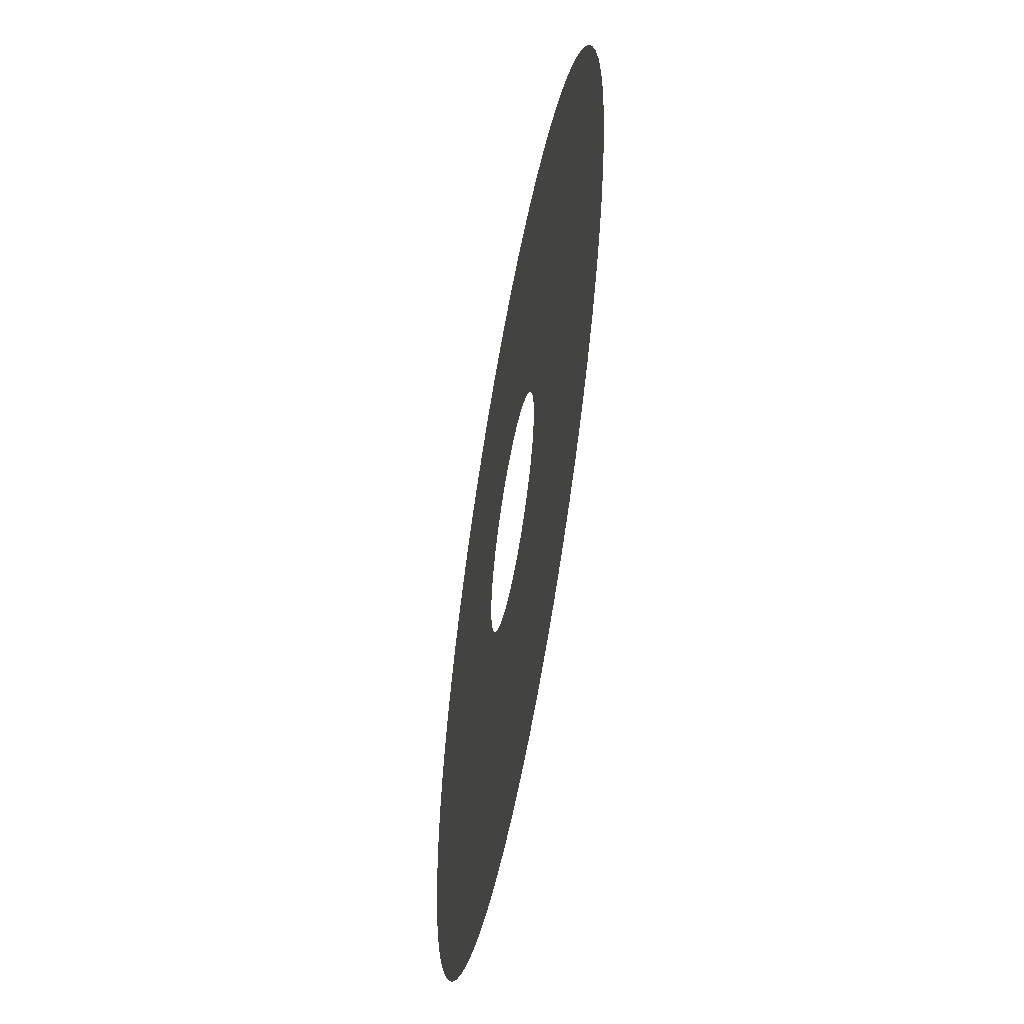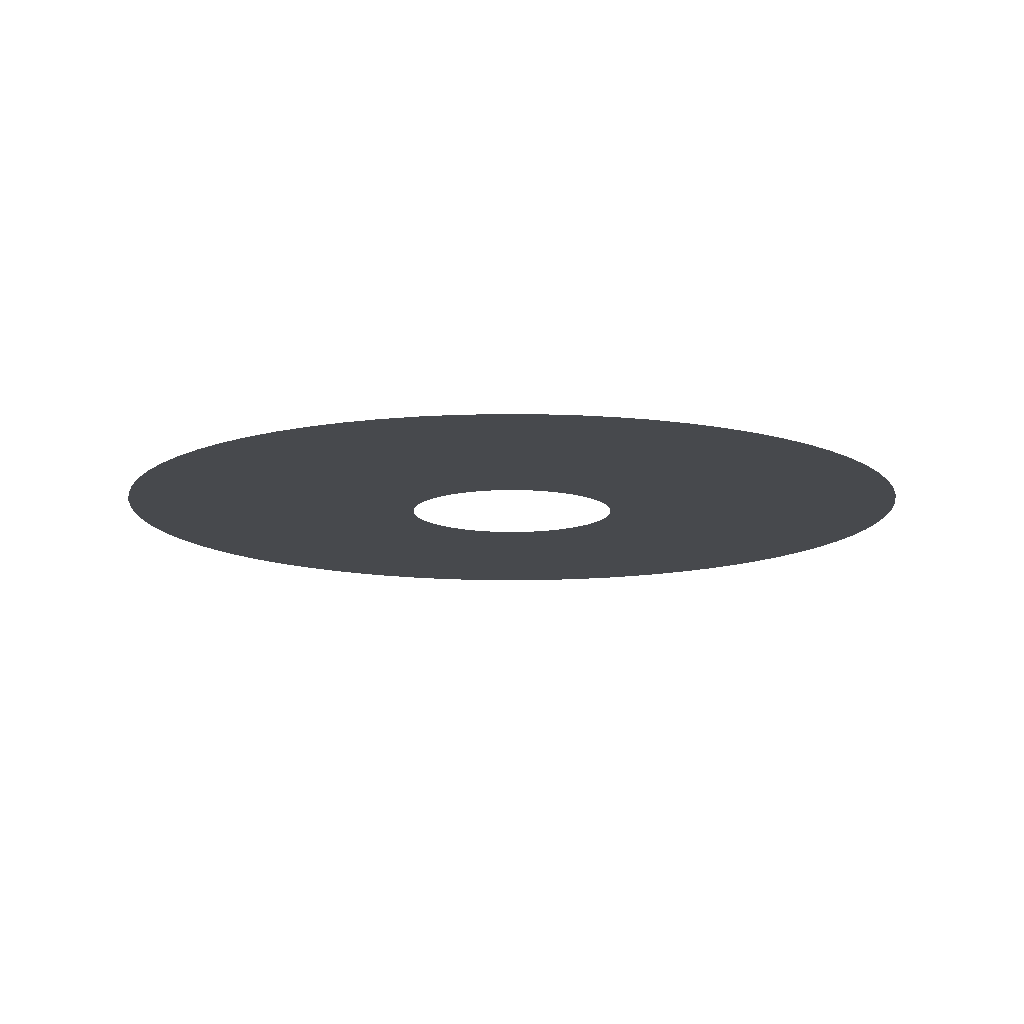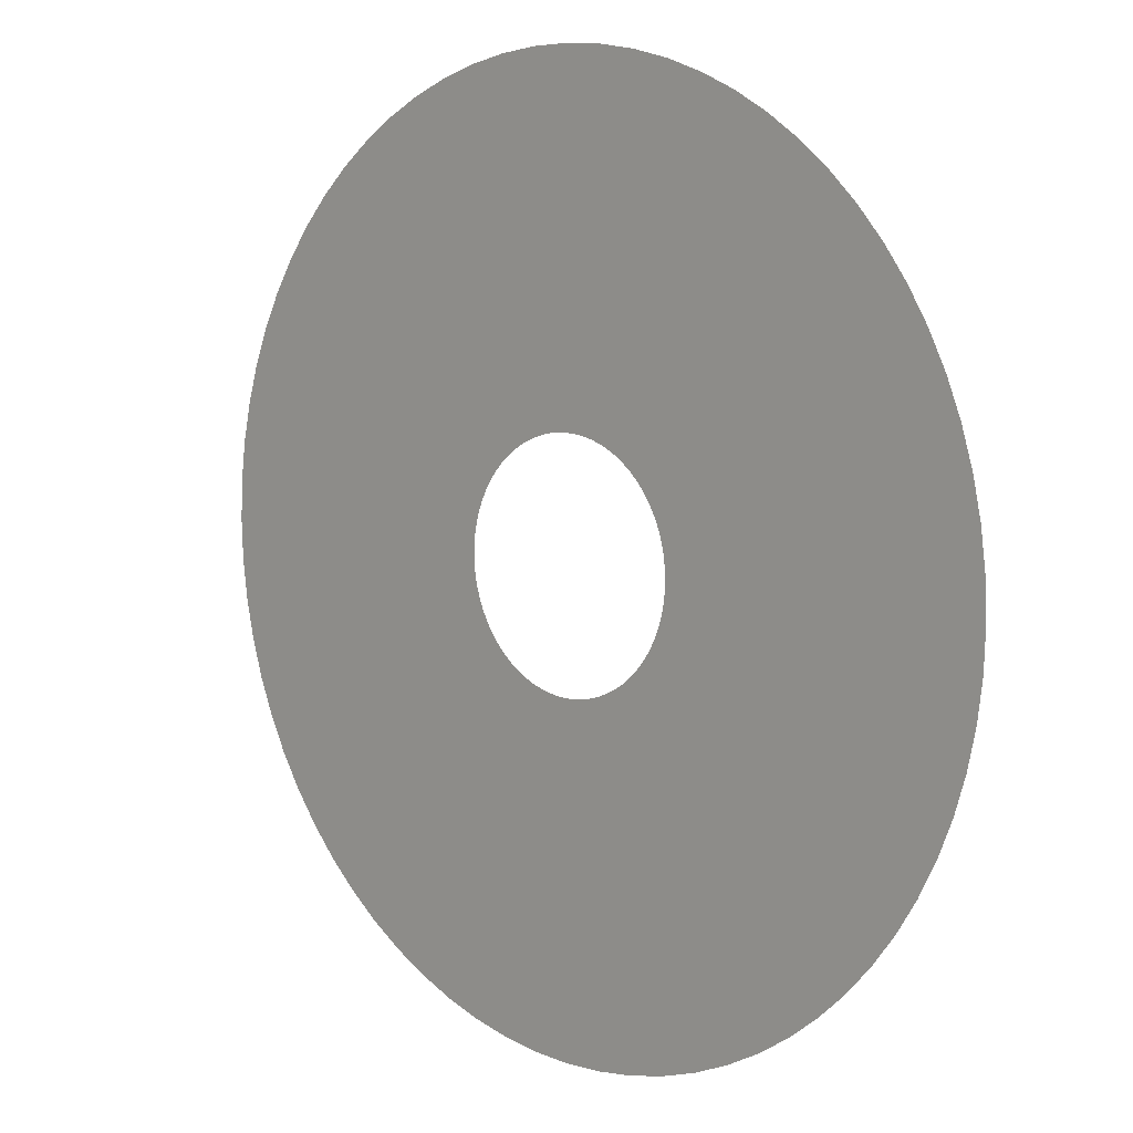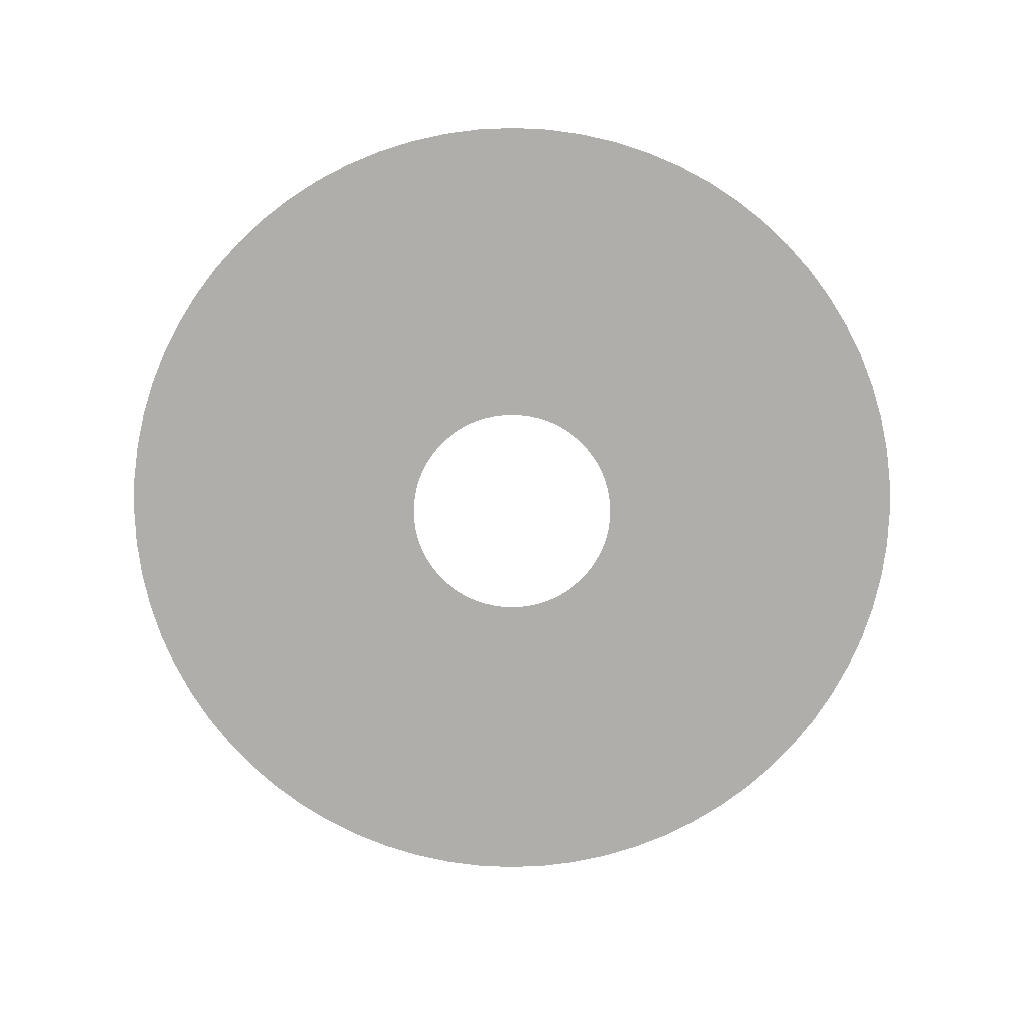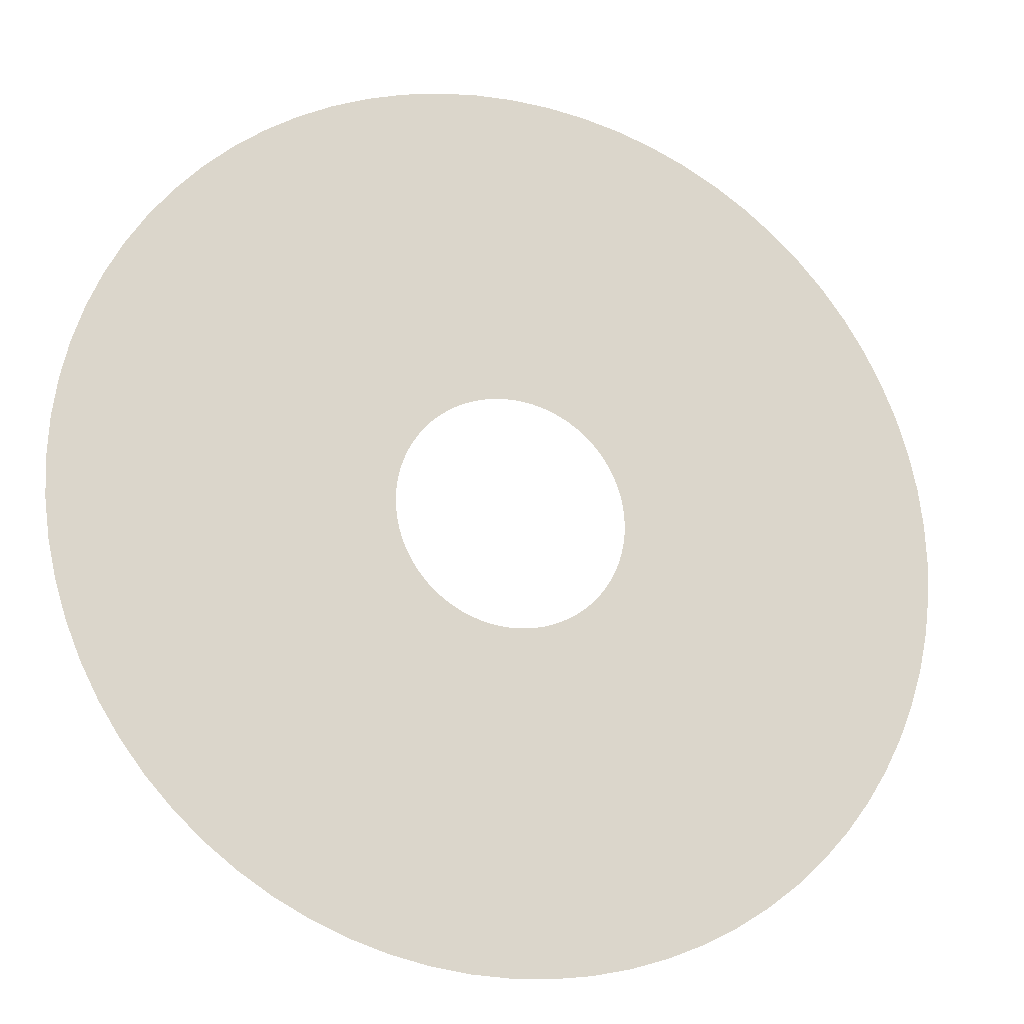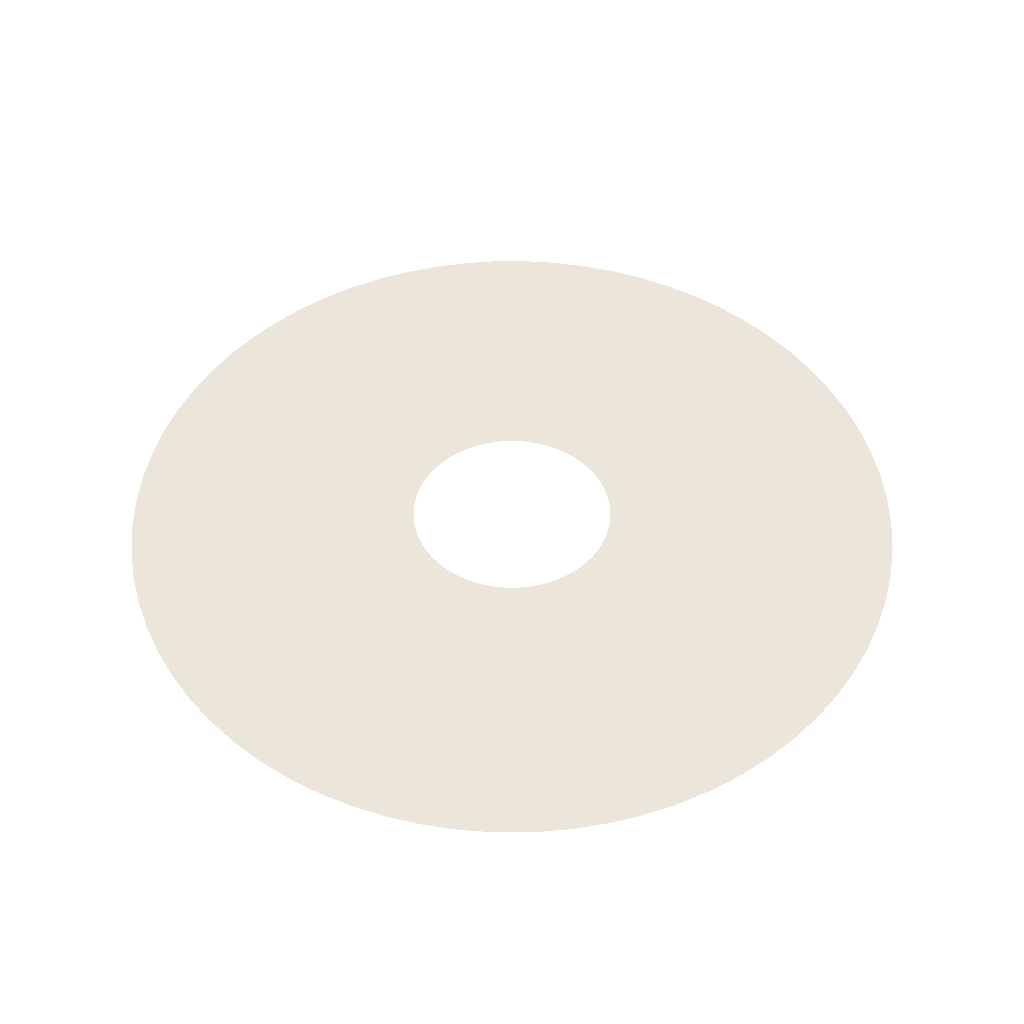
<metadata>
{"format":"obj","ext":"obj","renderer":"f3d","projection":"perspective","resolution":1024,"background":"white","views":[{"elev":-56.3,"azim":79.9,"up":"+Y"},{"elev":-12.3,"azim":36.9,"up":"+Z"},{"elev":8.3,"azim":44.7,"up":"+Y"},{"elev":-77.6,"azim":-75.2,"up":"+Z"},{"elev":-20.0,"azim":160.6,"up":"+Y"},{"elev":48.2,"azim":97.1,"up":"+Z"}]}
</metadata>
<code>
v -123 -1.507e-14 -416.5
v -122.6 -10.72 -416.5
v -121.2 -21.36 -416.5
v -118.8 -31.84 -416.5
v -115.6 -42.08 -416.5
v -111.5 -51.99 -416.5
v -106.5 -61.51 -416.5
v -100.8 -70.57 -416.5
v -94.24 -79.08 -416.5
v -86.99 -86.99 -416.5
v -79.08 -94.24 -416.5
v -70.57 -100.8 -416.5
v -61.51 -106.5 -416.5
v -51.99 -111.5 -416.5
v -42.08 -115.6 -416.5
v -31.84 -118.8 -416.5
v -21.36 -121.2 -416.5
v -10.72 -122.6 -416.5
v 7.533e-15 -123 -416.5
v 10.72 -122.6 -416.5
v 21.36 -121.2 -416.5
v 31.84 -118.8 -416.5
v 42.08 -115.6 -416.5
v 51.99 -111.5 -416.5
v 61.51 -106.5 -416.5
v 70.57 -100.8 -416.5
v 79.08 -94.24 -416.5
v 86.99 -86.99 -416.5
v 94.24 -79.08 -416.5
v 100.8 -70.57 -416.5
v 106.5 -61.51 -416.5
v 111.5 -51.99 -416.5
v 115.6 -42.08 -416.5
v 118.8 -31.84 -416.5
v 121.2 -21.36 -416.5
v 122.6 -10.72 -416.5
v 123 0 -416.5
v 122.6 10.72 -416.5
v 121.2 21.36 -416.5
v 118.8 31.84 -416.5
v 115.6 42.08 -416.5
v 111.5 51.99 -416.5
v 106.5 61.51 -416.5
v 100.8 70.57 -416.5
v 94.24 79.08 -416.5
v 86.99 86.99 -416.5
v 79.08 94.24 -416.5
v 70.57 100.8 -416.5
v 61.51 106.5 -416.5
v 51.99 111.5 -416.5
v 42.08 115.6 -416.5
v 31.84 118.8 -416.5
v 21.36 121.2 -416.5
v 10.72 122.6 -416.5
v 7.533e-15 123 -416.5
v -10.72 122.6 -416.5
v -21.36 121.2 -416.5
v -31.84 118.8 -416.5
v -42.08 115.6 -416.5
v -51.99 111.5 -416.5
v -61.51 106.5 -416.5
v -70.57 100.8 -416.5
v -79.08 94.24 -416.5
v -86.99 86.99 -416.5
v -94.24 79.08 -416.5
v -100.8 70.57 -416.5
v -106.5 61.51 -416.5
v -111.5 51.99 -416.5
v -115.6 42.08 -416.5
v -118.8 31.84 -416.5
v -121.2 21.36 -416.5
v -122.6 10.72 -416.5
v -32.05 -3.925e-15 -416.5
v -31.93 -2.793 -416.5
v -31.56 -5.565 -416.5
v -30.96 -8.295 -416.5
v -30.12 -10.96 -416.5
v -29.05 -13.54 -416.5
v -27.76 -16.02 -416.5
v -26.25 -18.38 -416.5
v -24.55 -20.6 -416.5
v -22.66 -22.66 -416.5
v -20.6 -24.55 -416.5
v -18.38 -26.25 -416.5
v -16.02 -27.76 -416.5
v -13.54 -29.05 -416.5
v -10.96 -30.12 -416.5
v -8.295 -30.96 -416.5
v -5.565 -31.56 -416.5
v -2.793 -31.93 -416.5
v 1.962e-15 -32.05 -416.5
v 2.793 -31.93 -416.5
v 5.565 -31.56 -416.5
v 8.295 -30.96 -416.5
v 10.96 -30.12 -416.5
v 13.54 -29.05 -416.5
v 16.02 -27.76 -416.5
v 18.38 -26.25 -416.5
v 20.6 -24.55 -416.5
v 22.66 -22.66 -416.5
v 24.55 -20.6 -416.5
v 26.25 -18.38 -416.5
v 27.76 -16.02 -416.5
v 29.05 -13.54 -416.5
v 30.12 -10.96 -416.5
v 30.96 -8.295 -416.5
v 31.56 -5.565 -416.5
v 31.93 -2.793 -416.5
v 32.05 0 -416.5
v 31.93 2.793 -416.5
v 31.56 5.565 -416.5
v 30.96 8.295 -416.5
v 30.12 10.96 -416.5
v 29.05 13.54 -416.5
v 27.76 16.02 -416.5
v 26.25 18.38 -416.5
v 24.55 20.6 -416.5
v 22.66 22.66 -416.5
v 20.6 24.55 -416.5
v 18.38 26.25 -416.5
v 16.02 27.76 -416.5
v 13.54 29.05 -416.5
v 10.96 30.12 -416.5
v 8.295 30.96 -416.5
v 5.565 31.56 -416.5
v 2.793 31.93 -416.5
v 1.962e-15 32.05 -416.5
v -2.793 31.93 -416.5
v -5.565 31.56 -416.5
v -8.295 30.96 -416.5
v -10.96 30.12 -416.5
v -13.54 29.05 -416.5
v -16.02 27.76 -416.5
v -18.38 26.25 -416.5
v -20.6 24.55 -416.5
v -22.66 22.66 -416.5
v -24.55 20.6 -416.5
v -26.25 18.38 -416.5
v -27.76 16.02 -416.5
v -29.05 13.54 -416.5
v -30.12 10.96 -416.5
v -30.96 8.295 -416.5
v -31.56 5.565 -416.5
v -31.93 2.793 -416.5
f 1 2 74 73
f 2 3 75 74
f 3 4 76 75
f 4 5 77 76
f 5 6 78 77
f 6 7 79 78
f 7 8 80 79
f 8 9 81 80
f 9 10 82 81
f 10 11 83 82
f 11 12 84 83
f 12 13 85 84
f 13 14 86 85
f 14 15 87 86
f 15 16 88 87
f 16 17 89 88
f 17 18 90 89
f 18 19 91 90
f 19 20 92 91
f 20 21 93 92
f 21 22 94 93
f 22 23 95 94
f 23 24 96 95
f 24 25 97 96
f 25 26 98 97
f 26 27 99 98
f 27 28 100 99
f 28 29 101 100
f 29 30 102 101
f 30 31 103 102
f 31 32 104 103
f 32 33 105 104
f 33 34 106 105
f 34 35 107 106
f 35 36 108 107
f 36 37 109 108
f 37 38 110 109
f 38 39 111 110
f 39 40 112 111
f 40 41 113 112
f 41 42 114 113
f 42 43 115 114
f 43 44 116 115
f 44 45 117 116
f 45 46 118 117
f 46 47 119 118
f 47 48 120 119
f 48 49 121 120
f 49 50 122 121
f 50 51 123 122
f 51 52 124 123
f 52 53 125 124
f 53 54 126 125
f 54 55 127 126
f 55 56 128 127
f 56 57 129 128
f 57 58 130 129
f 58 59 131 130
f 59 60 132 131
f 60 61 133 132
f 61 62 134 133
f 62 63 135 134
f 63 64 136 135
f 64 65 137 136
f 65 66 138 137
f 66 67 139 138
f 67 68 140 139
f 68 69 141 140
f 69 70 142 141
f 70 71 143 142
f 71 72 144 143
f 72 1 73 144

</code>
